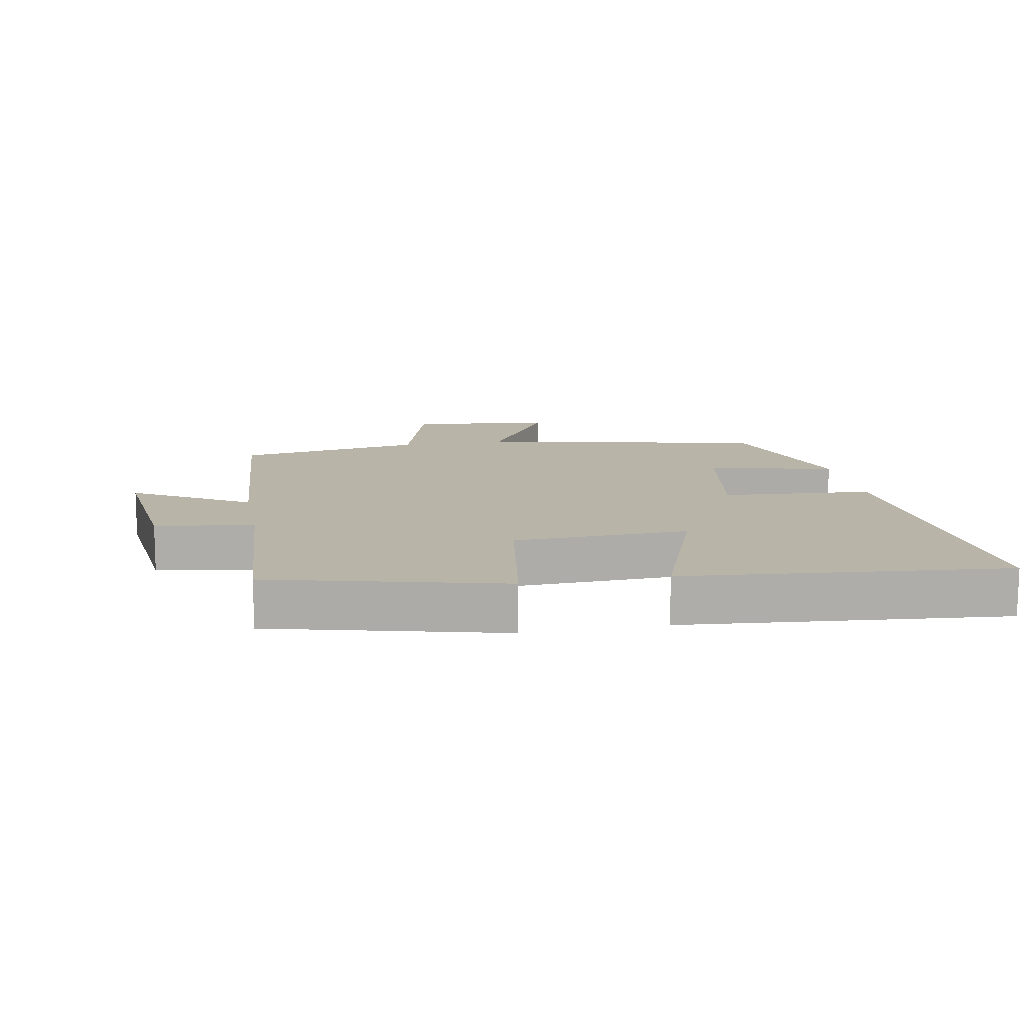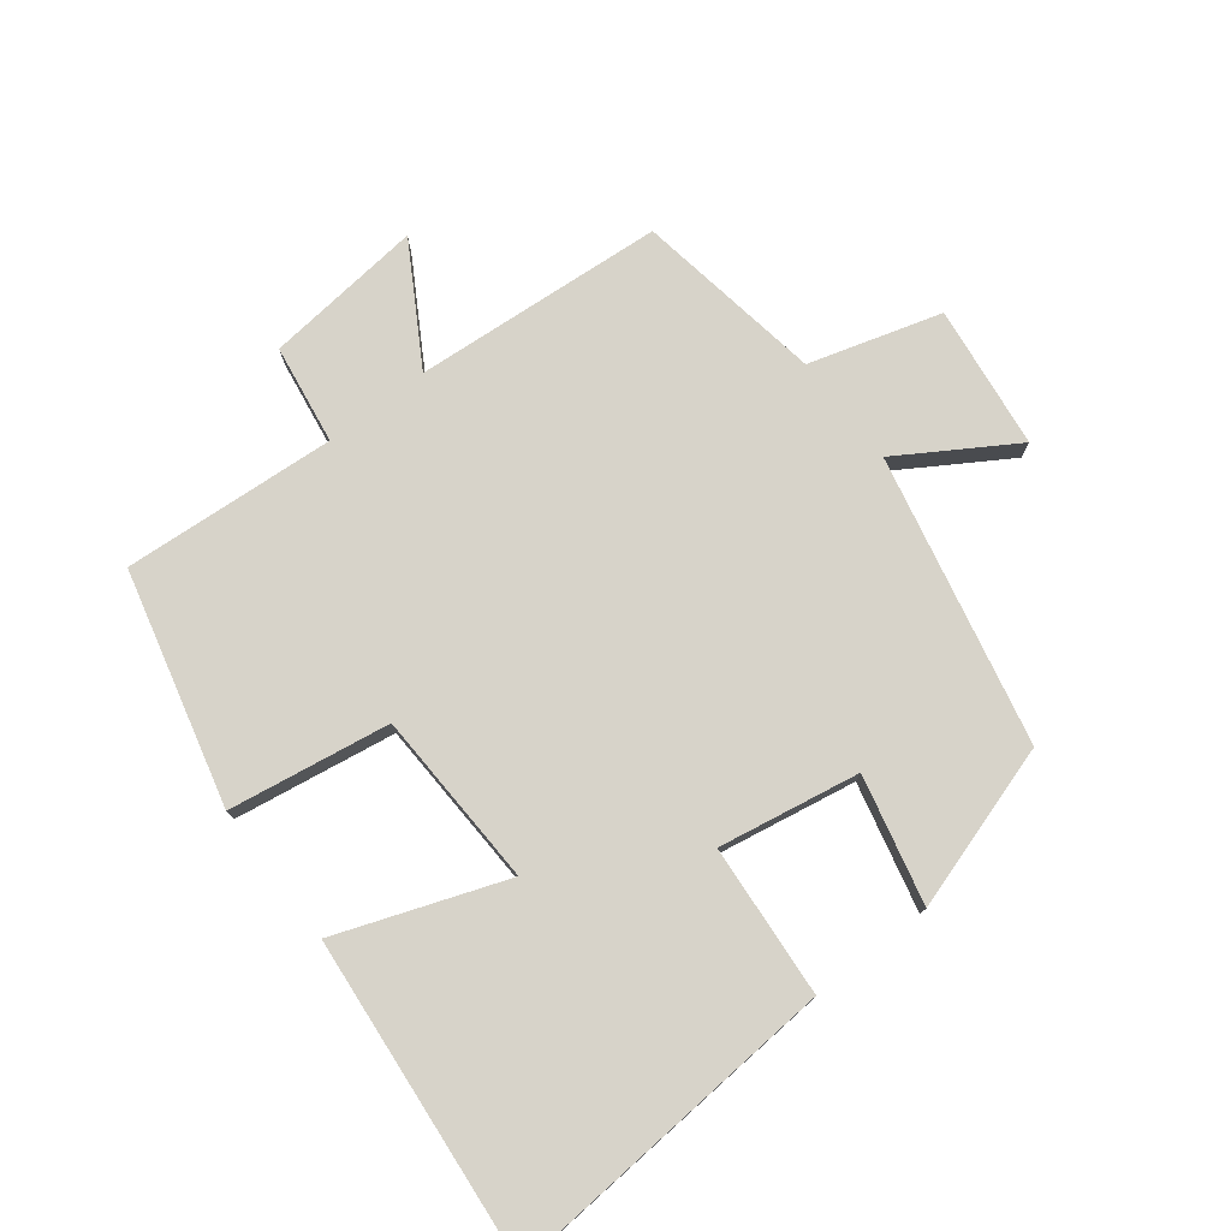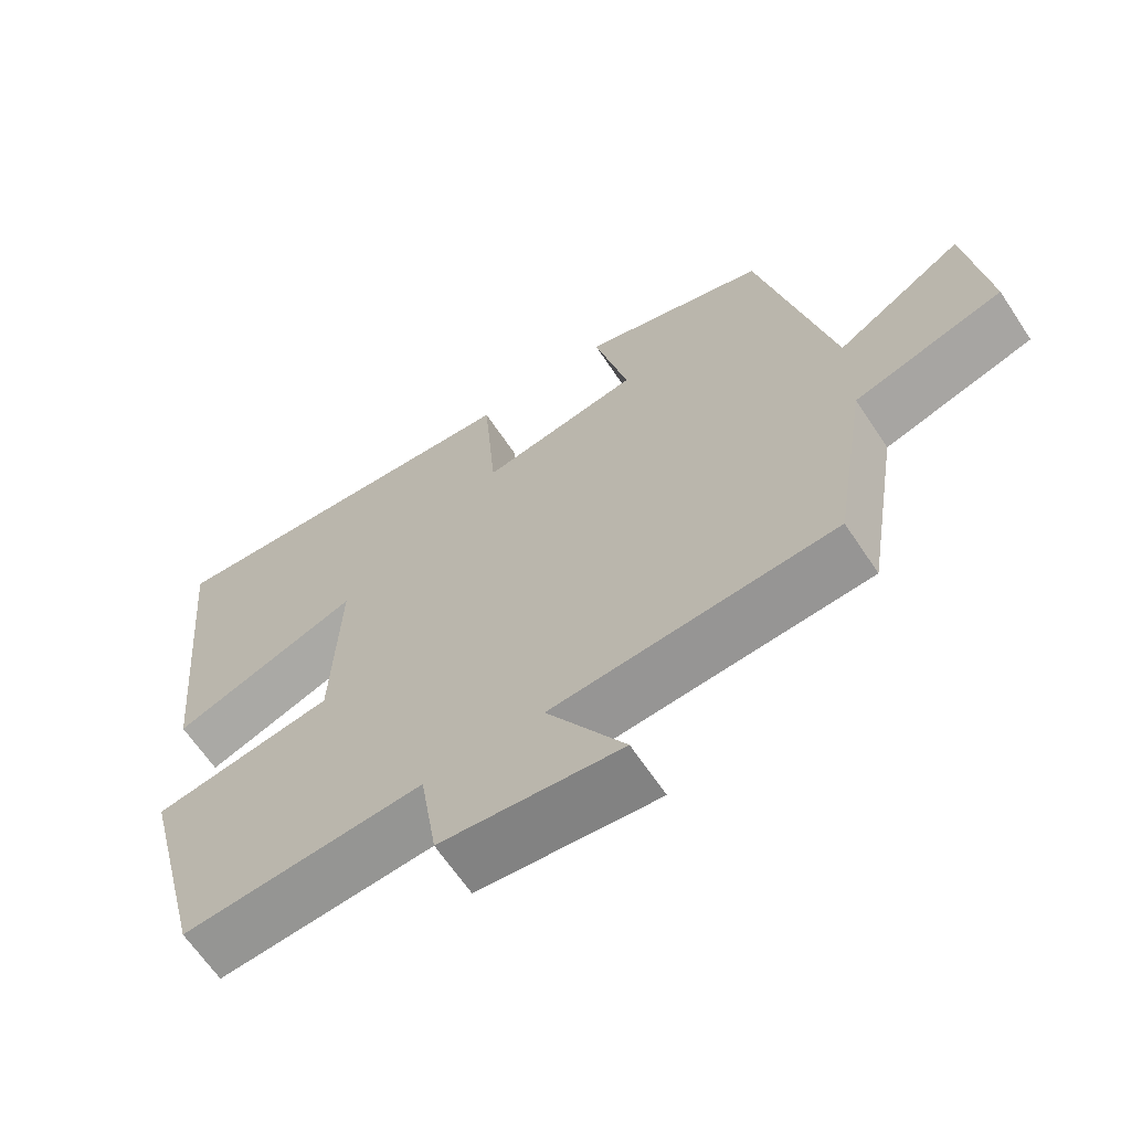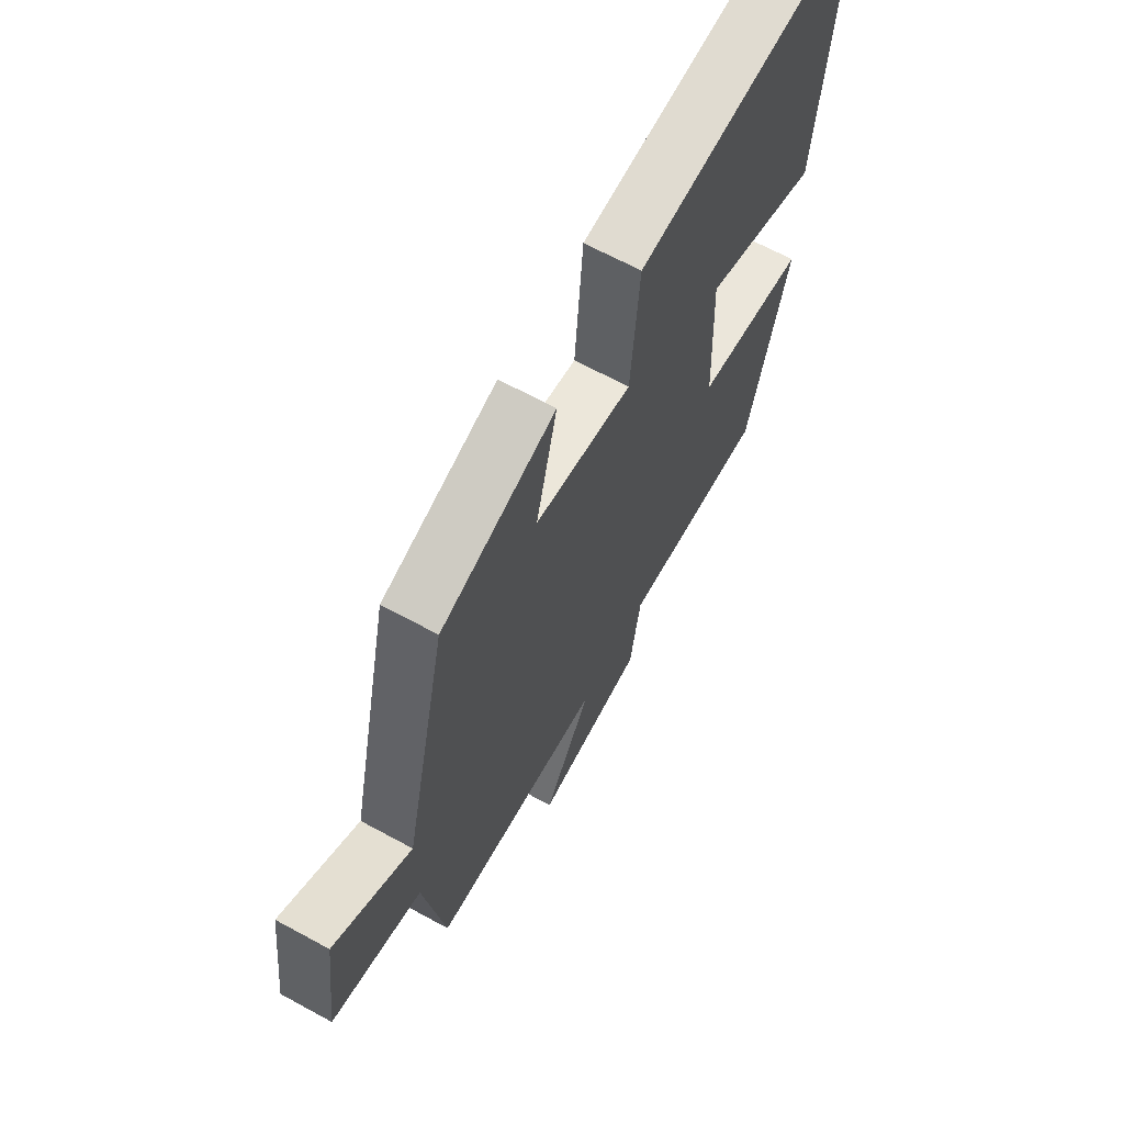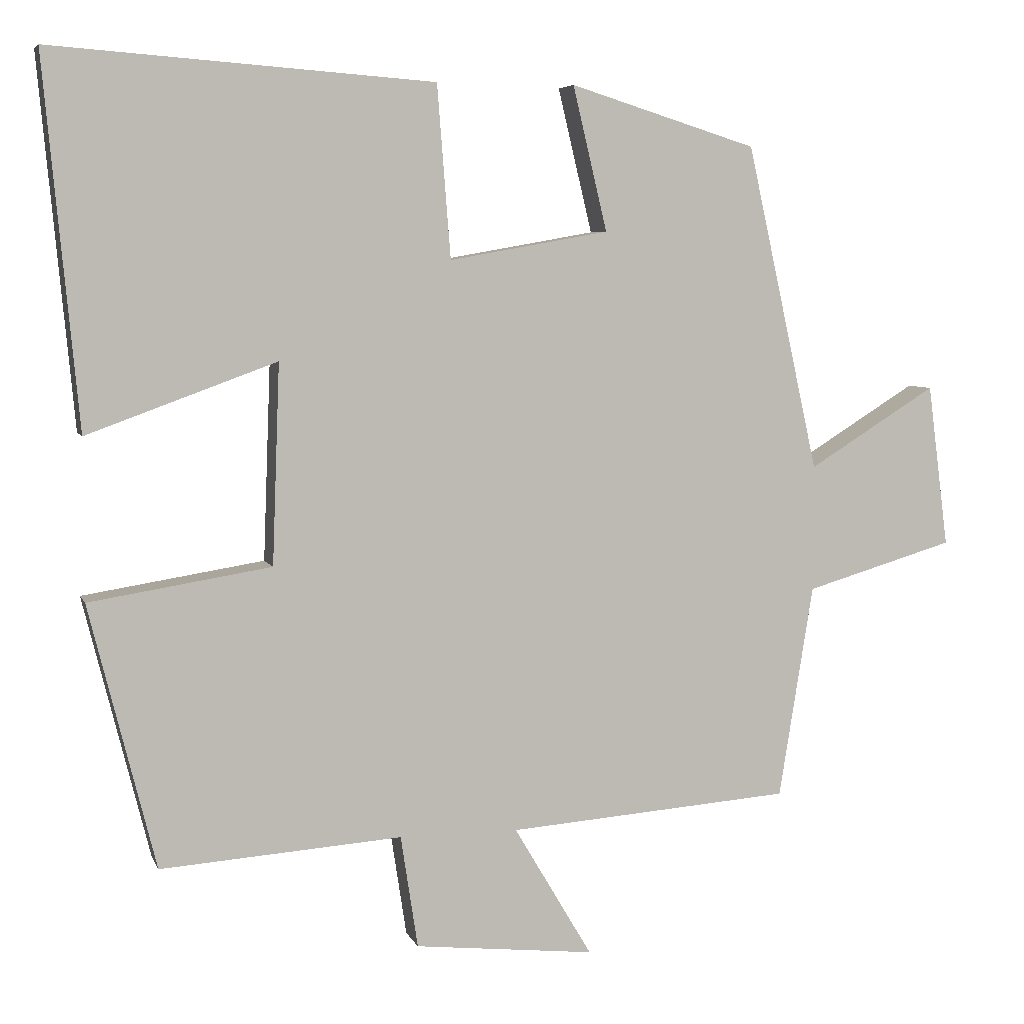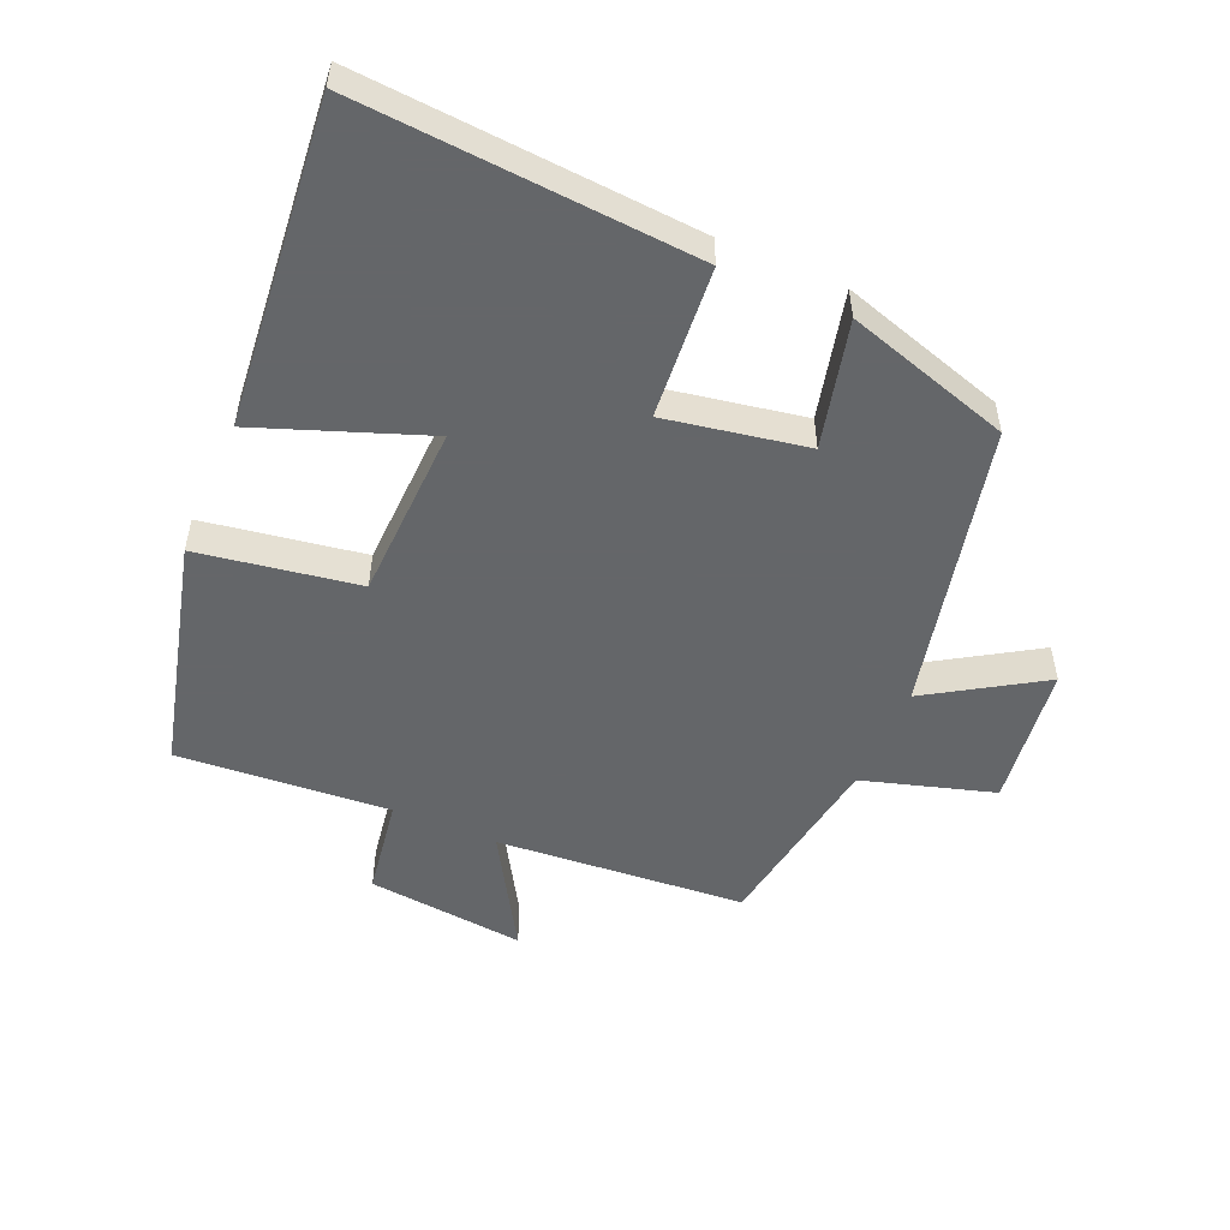
<metadata>
{"format":"obj","ext":"obj","renderer":"f3d","projection":"perspective","resolution":1024,"background":"white","views":[{"elev":13.0,"azim":-100.6,"up":"+Y"},{"elev":76.3,"azim":-37.8,"up":"+Y"},{"elev":-64.8,"azim":33.6,"up":"+Z"},{"elev":65.8,"azim":118.7,"up":"+Z"},{"elev":5.6,"azim":-15.2,"up":"+Z"},{"elev":-51.7,"azim":-23.2,"up":"+Y"}]}
</metadata>
<code>
v 0.403 0.07 0.422
v 0.5 0.07 -0.015
v 0.672 0.07 0.092
v 0.7 0.07 -0.126
v 0.5 0.07 -0.185
v 0.454 0.07 -0.471
v 0.073 0.07 -0.5
v 0.178 0.07 -0.677
v -0.064 0.07 -0.651
v -0.087 0.07 -0.5
v -0.411 0.07 -0.523
v -0.5 0.07 -0.169
v -0.256 0.07 -0.13
v -0.246 0.07 0.138
v -0.5 0.07 0.045
v -0.546 0.07 0.537
v -0.034 0.07 0.5
v -0.016 0.07 0.269
v 0.198 0.07 0.307
v 0.152 0.07 0.5
v 0.403 0 0.422
v 0.5 0 -0.015
v 0.672 0 0.092
v 0.7 0 -0.126
v 0.5 0 -0.185
v 0.454 0 -0.471
v 0.073 0 -0.5
v 0.178 0 -0.677
v -0.064 0 -0.651
v -0.087 0 -0.5
v -0.411 0 -0.523
v -0.5 0 -0.169
v -0.256 0 -0.13
v -0.246 0 0.138
v -0.5 0 0.045
v -0.546 0 0.537
v -0.034 0 0.5
v -0.016 0 0.269
v 0.198 0 0.307
v 0.152 0 0.5
f 19 20 1 2
f 18 19 2
f 15 16 17 18
f 14 15 18
f 13 14 18 2
f 10 11 12 13
f 10 13 2
f 7 8 9 10
f 5 6 7 10
f 5 10 2 3
f 3 4 5
f 22 21 40 39
f 22 39 38
f 38 37 36 35
f 38 35 34
f 22 38 34 33
f 33 32 31 30
f 22 33 30
f 30 29 28 27
f 30 27 26 25
f 23 22 30 25
f 25 24 23
f 1 21 22 2
f 2 22 23 3
f 3 23 24 4
f 4 24 25 5
f 5 25 26 6
f 6 26 27 7
f 7 27 28 8
f 8 28 29 9
f 9 29 30 10
f 10 30 31 11
f 11 31 32 12
f 12 32 33 13
f 13 33 34 14
f 14 34 35 15
f 15 35 36 16
f 16 36 37 17
f 17 37 38 18
f 18 38 39 19
f 19 39 40 20
f 20 40 21 1

</code>
